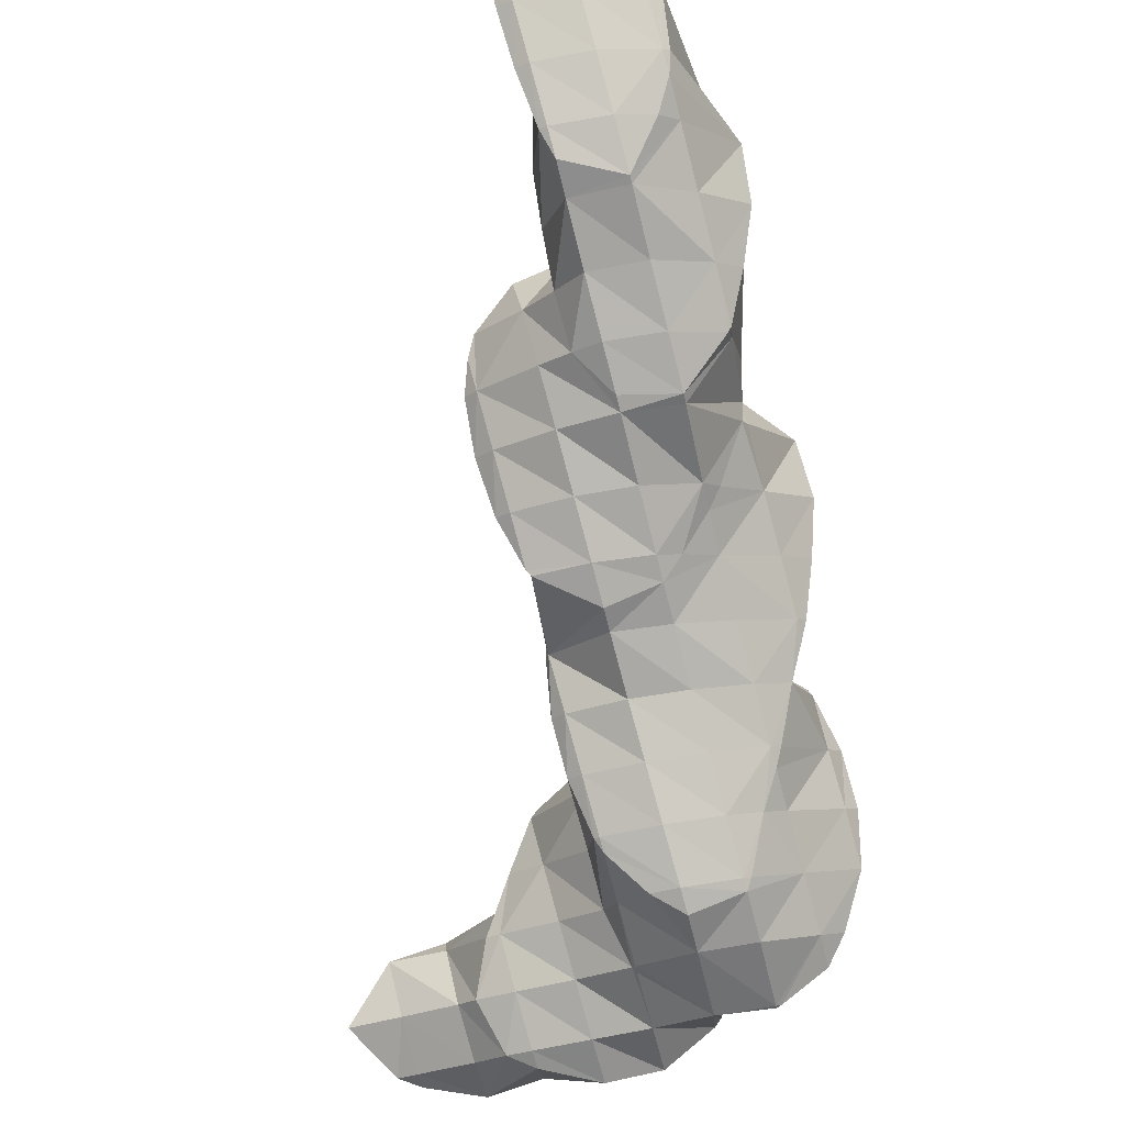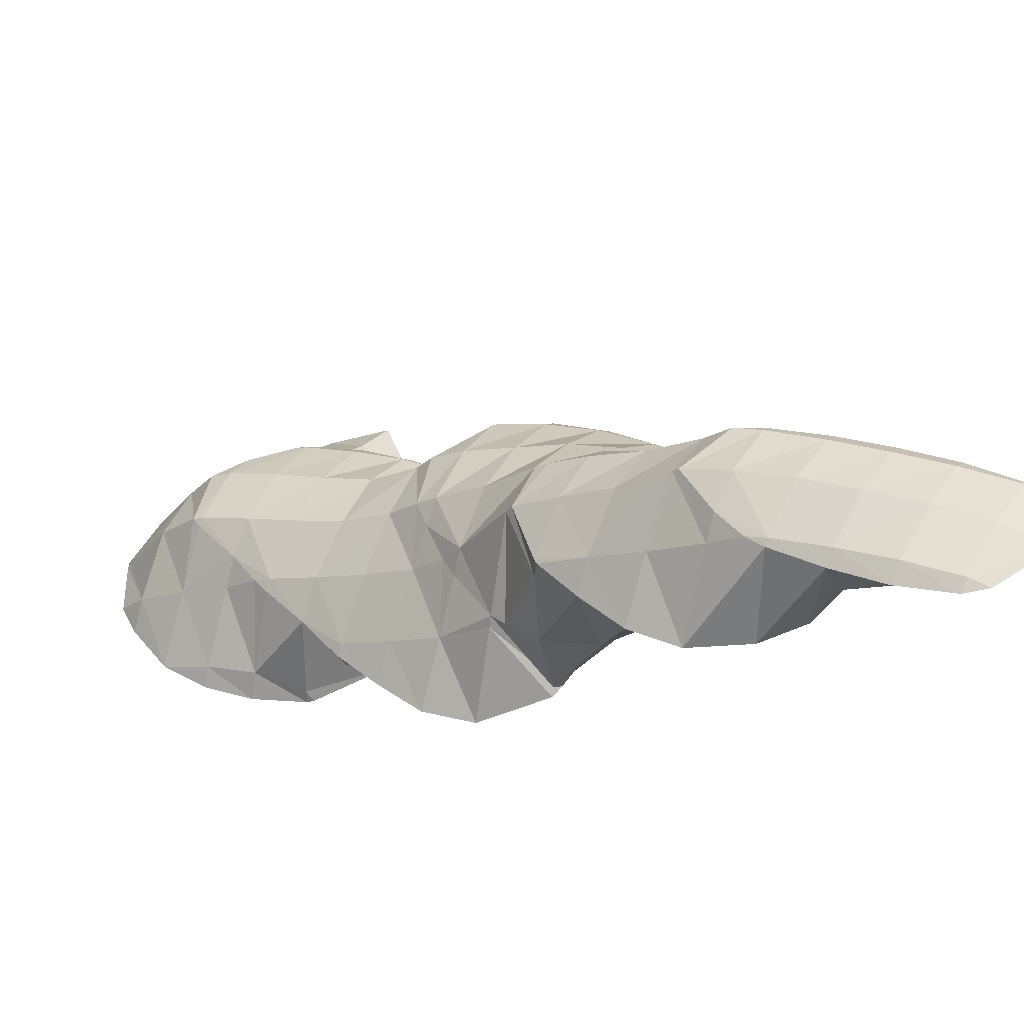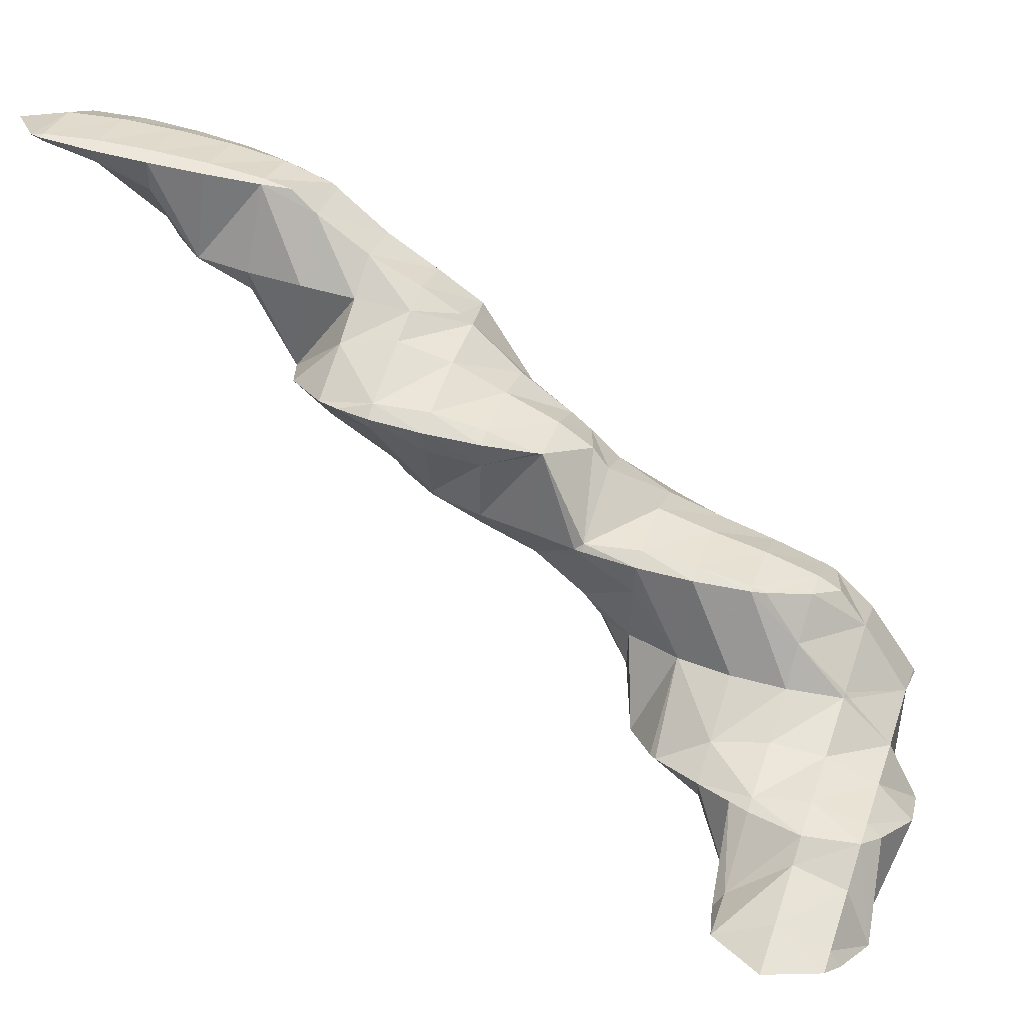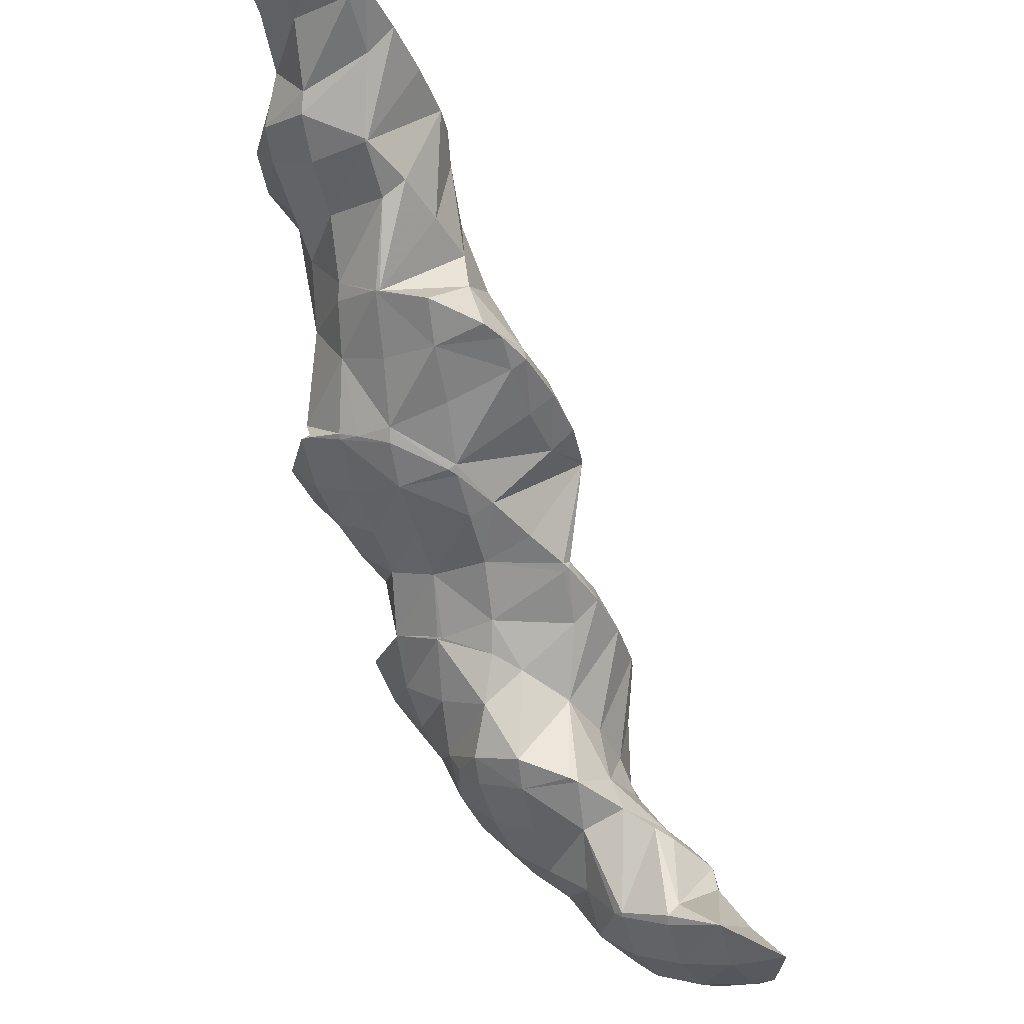
<metadata>
{"format":"obj","ext":"obj","renderer":"f3d","projection":"perspective","resolution":1024,"background":"white","views":[{"elev":66.9,"azim":-44.8,"up":"+Z"},{"elev":52.5,"azim":83.1,"up":"+Z"},{"elev":19.7,"azim":-109.8,"up":"+Z"},{"elev":70.2,"azim":-162.4,"up":"+Y"}]}
</metadata>
<code>
v 276.5 306 84.51
v 276.5 306.9 84.64
v 276.1 306.3 84.75
v 275.1 304.5 84.53
v 275.7 304.2 84.14
v 274.1 302.8 84.12
v 274.6 302.5 83.78
v 273.2 301 83.58
v 273.4 300.9 83.43
v 272.8 300.4 83.3
v 275.4 309.1 84.85
v 274.5 307.5 85.07
v 273.4 305.7 84.89
v 272.4 304 84.56
v 271.4 302.2 84.14
v 271.6 299.7 83.09
v 270.5 300.5 83.57
v 269.7 299 82.81
v 273.1 309.1 84.62
v 272.9 308.7 84.66
v 271.9 307 84.5
v 270.9 305.2 84.2
v 269.9 303.4 83.82
v 268.9 301.7 83.34
v 268.4 300.8 83.01
v 272.8 308.8 84.55
v 271.5 307.3 84.21
v 270.5 305.5 83.87
v 269.5 303.8 83.53
v 268.7 301.9 83.19
v 276.2 306.3 84.2
v 275.3 304.6 83.47
v 274.4 303 82.29
v 274.2 302.4 80.43
v 274.6 300.7 80.2
v 272.3 299.4 82.41
v 274.3 298.5 79.82
v 271.4 297.7 81.14
v 273.1 296.9 79.46
v 270.6 296.1 79.96
v 271.4 295.6 79.12
v 269.8 294.6 78.81
v 274.6 307.6 83.82
v 273.7 305.9 82.95
v 272.9 304.3 81.22
v 272.8 304 80.54
v 269.6 298.8 82.62
v 268.8 297.2 81.03
v 269.6 294.5 78.79
v 267.9 295.5 79.73
v 267.2 294.1 78.53
v 272.9 308.8 84.41
v 272 307 83.7
v 271.1 305.3 82.76
v 270.4 303.9 80.34
v 268 300 82.12
v 267.2 298.4 80.72
v 266.3 296.7 79.61
v 265.7 295.5 78.65
v 270.3 303.8 80.32
v 268.9 302.4 79.98
v 267.7 300.8 79.64
v 266.6 299.1 79.3
v 265.6 297.4 78.95
v 273.7 301.5 79.65
v 272.8 299.8 78.78
v 271.9 298.1 77.88
v 271.2 296.5 75.92
v 271.2 296.5 75.92
v 269.8 294.5 78.18
v 270.5 294.6 75.55
v 269.6 293.6 75.31
v 272.1 302.7 79.51
v 271.2 301 78.52
v 270.5 299.4 76.83
v 270.3 299.1 76.27
v 267.1 293.9 78.2
v 269.1 293.2 75.2
v 266.5 292.4 75.62
v 267.1 292.2 74.88
v 266.3 291.9 74.77
v 270.4 303.8 80.26
v 269.5 302.1 79.22
v 269 300.5 76.41
v 268.9 300.7 76.42
v 265.5 295.1 78.28
v 264.7 293.5 76.53
v 264.7 291.5 74.59
v 263.9 291.9 75.11
v 263.6 291.2 74.48
v 268.7 300.7 76.42
v 266.9 301.4 76.4
v 266 299.9 77.89
v 264.9 298.1 78.09
v 263.9 296.4 77.41
v 263.1 294.7 76.39
v 262.2 293 75.37
v 261.6 291.9 74.47
v 264.9 301 76.21
v 264.1 300.6 76.09
v 263.5 299.4 76.36
v 262.5 297.7 76.15
v 261.5 296 75.58
v 260.7 294.2 74.8
v 260.7 294.4 74.84
v 263.2 299.7 75.89
v 262.1 298.1 75.55
v 261.2 296.3 75.19
v 271.2 296.5 75.92
v 270.6 295.1 72.88
v 270.7 295 72.33
v 269.3 293.1 74.83
v 271.1 292.4 71.93
v 268.5 291.5 73.38
v 270.2 290.6 71.56
v 267.7 289.8 72.25
v 268.7 289.3 71.21
v 266.8 288.2 71.16
v 267.1 288 70.87
v 266.6 287.7 70.77
v 269.7 297.9 74.73
v 270.3 295.4 72.37
v 269.1 296.5 72.45
v 265.8 290.9 73.68
v 265 289.2 72.5
v 265.3 286.9 70.54
v 264.1 287.5 71.47
v 263.2 285.9 70.48
v 263.6 285.7 70.21
v 263 285.3 70.1
v 268.9 300.6 76.38
v 268.1 299 74.69
v 268.5 296.8 72.45
v 267.3 297.5 72.88
v 267.2 297.1 72.42
v 263.1 290.3 73.45
v 262.3 288.6 72.2
v 261.4 287 71.37
v 261.7 284.6 69.89
v 260.5 285.3 70.59
v 259.7 283.6 69.73
v 259.9 283.5 69.57
v 259.5 283.2 69.51
v 266.4 300.2 75.23
v 265.5 298.5 73.99
v 264.9 296.8 72.2
v 264.7 296.9 72.44
v 264.6 296.6 72.15
v 261.4 291.4 73.73
v 260.6 289.8 72.3
v 259.7 288.1 71.53
v 258.8 286.4 70.85
v 257.9 284.7 70.04
v 257.6 284 69.52
v 263.6 299.5 75.44
v 262.7 297.8 74.71
v 263.2 295.6 71.89
v 261.7 296.1 74.26
v 261.7 294.3 71.55
v 260.3 293.1 71.28
v 260.1 292.9 71.51
v 259.1 291.1 71.39
v 258.2 289.4 70.91
v 257.2 287.7 70.28
v 257.2 285.4 69.73
v 257 287.2 70.05
v 260.1 293 71.23
v 258.8 291.4 70.89
v 257.8 289.7 70.53
v 257.1 287.8 70.15
v 269.9 293.5 71.27
v 268.9 291.8 70.68
v 268 290 70.3
v 267 288.3 70.1
v 266.5 287 67.33
v 266.4 286.8 67.73
v 266.5 286.8 67.28
v 265.3 285 67.75
v 265.9 284.8 66.89
v 264.4 283.3 67.12
v 264.9 283.1 66.52
v 263.6 281.7 66.18
v 269.1 296.3 72.29
v 268.2 294.7 71.11
v 267.3 293 70.39
v 266.4 291.3 69.61
v 265.7 289.7 67.77
v 265.7 289.7 67.73
v 262.4 284.3 69.1
v 263.6 281.7 66.17
v 261.6 282.6 68
v 260.8 281 66.7
v 261.7 280.6 65.85
v 260.5 280.2 65.69
v 266.5 295.8 71.38
v 265.7 294.2 70.54
v 264.8 292.5 69.63
v 265.4 290 67.75
v 264.1 291 67.83
v 258.9 282 68.12
v 258.5 280.4 65.6
v 258.3 280.5 65.72
v 258.3 280.5 65.6
v 263.9 295.3 71.29
v 263 293.6 70.32
v 263.9 291 67.83
v 262.2 292 68.75
v 261.9 291.3 67.74
v 257.2 283.2 68.21
v 257 281.5 65.69
v 256.7 281.7 65.71
v 260.2 292.9 71.06
v 260.7 290.9 67.58
v 259.4 291.3 69.77
v 258.8 289.8 67.32
v 258.8 289.8 67.28
v 258.8 289.8 67.27
v 256.6 286.1 68.17
v 255.9 284.6 66.37
v 255.8 284.4 66.14
v 257.4 288.3 66.93
v 256.4 286.6 66.57
v 255.8 284.7 66.18
v 266.4 286.9 67.2
v 265.6 285.2 66.47
v 264.6 283.4 66.11
v 264.9 288.1 66.38
v 264.1 286.5 65.49
v 263.1 284.8 64.93
v 262.2 283 64.72
v 261.1 281.2 65.08
v 264.1 290.9 67.75
v 263.3 289.4 65.96
v 262.6 287.8 64.42
v 261.9 286 63.48
v 262 286.6 63.6
v 261 284.2 63.11
v 260.2 283.4 62.91
v 259.8 282.6 63.15
v 258.4 280.6 65.45
v 261.7 290.5 66
v 262 288.3 63.9
v 261.4 289.9 64.14
v 259.6 282.8 62.76
v 256.7 281.7 65.48
v 257.4 281.9 62.46
v 257.1 281.9 62.43
v 258.8 289.8 67.25
v 259.8 291.1 64.26
v 255.2 283 64.39
v 254.9 282.1 62.32
v 257.8 291.2 64.14
v 256.5 289.5 64.97
v 257.5 291.1 64.11
v 255.4 287.7 65.1
v 254.5 285.9 64.71
v 253.6 284.3 63.77
v 253.1 283.2 62.41
v 255.6 290.3 63.85
v 254.4 289.7 63.66
v 253.9 289 63.89
v 252.9 287.2 63.9
v 252 285.5 63.18
v 251.8 285.1 62.68
v 253.6 289.3 63.55
v 251.9 288.1 63.23
v 251.4 286.1 62.84
v 261.7 286.1 63.34
v 260.8 284.4 62.89
v 261.1 289.1 63.45
v 260.2 287.4 62.59
v 259.3 285.7 62.02
v 258.3 284 61.84
v 257.2 282.1 62.28
v 259.4 290.2 63.44
v 258.6 288.6 62.42
v 257.7 286.9 61.52
v 256.8 285.2 61.14
v 255.7 283.4 61.42
v 256.8 289.7 62.78
v 256.1 288.2 61.01
v 255.3 286.5 59.92
v 254.2 284.7 60.42
v 254.9 289.2 60.28
v 254.6 289.5 60.33
v 255.2 286.6 59.83
v 253.6 285.3 59.5
v 252.3 285.2 59.39
v 252.7 290.5 61.05
v 253 290.8 60.47
v 251.5 288.6 62.4
v 250.6 286.9 61.56
v 250.4 286.1 59.45
v 251.1 291.7 60.53
v 251.1 291.7 60.53
v 250 289.9 61.16
v 249.2 288.2 60.3
v 249 287.9 59.7
v 251.1 291.7 60.53
v 248.6 291.1 60.27
v 248.6 288.7 59.83
v 254.6 289.4 60.21
v 253.7 287.8 59.33
v 252.7 286 59.16
v 252.9 290.6 60.2
v 252 288.9 59.31
v 251.1 287.2 59.12
v 251.1 291.7 60.53
v 250.3 290 59.6
v 249.3 288.3 59.53
g foo
f 1 2 3
f 1 3 4
f 1 4 5
f 5 4 6
f 5 6 7
f 7 6 8
f 7 8 9
f 10 9 8
f 11 12 3
f 11 3 2
f 13 4 12
f 4 3 12
f 14 6 13
f 6 4 13
f 15 8 14
f 8 6 14
f 10 8 16
f 16 8 17
f 17 8 15
f 18 16 17
f 19 20 12
f 19 12 11
f 21 13 20
f 13 12 20
f 22 14 21
f 14 13 21
f 23 15 22
f 15 14 22
f 24 17 23
f 17 15 23
f 18 17 24
f 18 24 25
f 19 26 20
f 27 21 20
f 27 20 26
f 28 22 21
f 28 21 27
f 29 23 22
f 29 22 28
f 30 24 23
f 30 23 29
f 30 25 24
f 31 2 1
f 31 1 5
f 31 5 32
f 32 5 7
f 32 7 33
f 33 7 34
f 34 7 35
f 35 7 9
f 36 37 10
f 10 37 9
f 9 37 35
f 37 36 38
f 37 38 39
f 39 38 40
f 39 40 41
f 42 41 40
f 43 11 2
f 43 2 31
f 44 43 32
f 43 31 32
f 45 44 33
f 44 32 33
f 34 45 33
f 34 46 45
f 36 10 16
f 16 18 36
f 18 47 36
f 47 38 36
f 48 40 47
f 40 38 47
f 42 40 49
f 49 40 50
f 50 40 48
f 51 49 50
f 52 19 11
f 52 11 43
f 53 52 44
f 52 43 44
f 54 53 45
f 53 44 45
f 46 54 45
f 46 55 54
f 56 18 25
f 56 47 18
f 57 48 56
f 48 47 56
f 58 50 57
f 50 48 57
f 51 50 58
f 51 58 59
f 52 26 19
f 53 27 26
f 53 26 52
f 54 28 27
f 54 27 53
f 55 60 54
f 54 60 28
f 28 60 29
f 29 60 30
f 60 61 30
f 25 30 56
f 56 30 62
f 62 30 61
f 63 57 56
f 63 56 62
f 64 58 57
f 64 57 63
f 64 59 58
f 65 34 35
f 65 35 37
f 65 37 66
f 66 37 39
f 66 39 67
f 67 39 68
f 68 39 69
f 69 39 41
f 70 71 42
f 42 71 41
f 41 71 69
f 72 71 70
f 73 46 34
f 73 34 65
f 74 73 66
f 73 65 66
f 75 74 67
f 74 66 67
f 68 75 67
f 68 76 75
f 70 42 49
f 70 49 51
f 70 51 77
f 70 77 72
f 72 77 78
f 78 77 79
f 78 79 80
f 81 80 79
f 82 55 46
f 82 46 73
f 83 82 74
f 82 73 74
f 84 85 75
f 85 83 75
f 83 74 75
f 84 75 76
f 86 51 59
f 86 77 51
f 87 79 86
f 79 77 86
f 81 79 88
f 88 79 89
f 89 79 87
f 90 88 89
f 82 60 55
f 83 61 60
f 83 60 82
f 85 91 83
f 83 91 61
f 61 91 62
f 92 93 91
f 93 63 91
f 63 62 91
f 93 64 63
f 93 94 64
f 59 64 86
f 64 94 86
f 94 95 86
f 96 87 95
f 87 86 95
f 97 89 96
f 89 87 96
f 90 89 97
f 90 97 98
f 92 99 93
f 100 101 99
f 99 101 93
f 93 101 94
f 102 95 101
f 95 94 101
f 103 96 102
f 96 95 102
f 104 97 105
f 105 97 103
f 103 97 96
f 104 98 97
f 100 106 101
f 107 102 101
f 107 101 106
f 108 103 102
f 108 102 107
f 108 105 103
f 109 68 69
f 109 69 71
f 109 71 110
f 71 72 110
f 111 112 113
f 113 112 114
f 113 114 115
f 115 114 116
f 115 116 117
f 117 116 118
f 117 118 119
f 120 119 118
f 121 76 68
f 121 68 109
f 122 123 110
f 123 121 110
f 121 109 110
f 110 72 78
f 110 78 122
f 122 78 112
f 122 112 111
f 114 78 80
f 114 112 78
f 80 81 114
f 81 124 114
f 124 116 114
f 125 118 124
f 118 116 124
f 120 118 126
f 126 118 127
f 127 118 125
f 126 127 128
f 126 128 129
f 130 129 128
f 131 85 84
f 76 121 84
f 84 121 131
f 131 121 132
f 123 133 121
f 133 134 121
f 134 132 121
f 135 134 133
f 124 81 88
f 88 90 124
f 90 136 124
f 136 125 124
f 137 127 136
f 127 125 136
f 138 128 137
f 128 127 137
f 130 128 139
f 139 128 140
f 140 128 138
f 139 140 141
f 139 141 142
f 143 142 141
f 131 91 85
f 91 131 92
f 92 131 144
f 144 131 132
f 145 144 134
f 144 132 134
f 135 146 134
f 146 147 134
f 147 145 134
f 148 147 146
f 149 90 98
f 149 136 90
f 150 137 149
f 137 136 149
f 151 138 150
f 138 137 150
f 152 140 151
f 140 138 151
f 153 141 152
f 141 140 152
f 143 141 153
f 143 153 154
f 144 99 92
f 99 144 100
f 100 144 155
f 155 144 145
f 156 155 147
f 155 145 147
f 148 157 147
f 157 158 147
f 158 156 147
f 105 158 104
f 158 157 104
f 157 159 104
f 160 104 159
f 104 160 161
f 104 161 98
f 149 98 161
f 162 150 161
f 150 149 161
f 163 151 162
f 151 150 162
f 164 152 163
f 152 151 163
f 165 153 166
f 166 153 164
f 164 153 152
f 165 154 153
f 155 106 100
f 156 107 106
f 156 106 155
f 158 108 107
f 158 107 156
f 158 105 108
f 160 167 161
f 168 162 161
f 168 161 167
f 169 163 162
f 169 162 168
f 170 164 163
f 170 163 169
f 170 166 164
f 171 111 113
f 171 113 115
f 171 115 172
f 172 115 117
f 172 117 173
f 173 117 119
f 173 119 174
f 119 120 174
f 175 176 177
f 177 176 178
f 177 178 179
f 179 178 180
f 179 180 181
f 182 181 180
f 183 123 122
f 111 171 122
f 122 171 183
f 183 171 184
f 185 184 172
f 184 171 172
f 186 185 173
f 185 172 173
f 187 186 174
f 186 173 174
f 187 174 120
f 187 120 126
f 188 126 176
f 188 176 175
f 187 126 188
f 178 126 129
f 178 176 126
f 129 130 178
f 130 189 178
f 189 180 178
f 182 180 190
f 190 180 191
f 191 180 189
f 190 191 192
f 190 192 193
f 194 193 192
f 183 133 123
f 133 183 135
f 135 183 195
f 195 183 184
f 196 195 185
f 195 184 185
f 197 196 186
f 196 185 186
f 198 199 187
f 199 197 187
f 197 186 187
f 198 187 188
f 189 130 139
f 191 139 142
f 191 189 139
f 142 143 191
f 143 200 191
f 200 192 191
f 194 192 201
f 201 192 202
f 202 192 200
f 203 201 202
f 195 146 135
f 146 195 148
f 148 195 204
f 204 195 196
f 205 204 197
f 204 196 197
f 199 206 197
f 206 207 197
f 207 205 197
f 208 207 206
f 209 143 154
f 209 200 143
f 210 202 211
f 211 202 209
f 209 202 200
f 210 203 202
f 204 157 148
f 205 159 157
f 205 157 204
f 159 205 160
f 160 205 212
f 212 205 207
f 208 213 207
f 213 214 207
f 214 212 207
f 213 215 214
f 213 216 215
f 217 215 216
f 218 165 166
f 154 165 209
f 165 218 209
f 218 219 209
f 211 209 219
f 211 219 220
f 212 167 160
f 214 168 167
f 214 167 212
f 215 169 168
f 215 168 214
f 217 221 215
f 215 221 169
f 169 221 170
f 166 170 218
f 218 170 222
f 222 170 221
f 223 219 218
f 223 218 222
f 223 220 219
f 224 175 177
f 224 177 179
f 224 179 225
f 225 179 181
f 225 181 226
f 226 181 182
f 227 188 175
f 227 175 224
f 228 227 225
f 227 224 225
f 229 228 226
f 228 225 226
f 190 230 182
f 182 230 226
f 226 230 229
f 230 190 193
f 230 193 231
f 231 193 194
f 232 199 198
f 188 227 198
f 198 227 232
f 232 227 233
f 234 233 228
f 233 227 228
f 235 236 229
f 236 234 229
f 234 228 229
f 237 229 230
f 237 235 229
f 238 237 239
f 237 230 239
f 230 231 239
f 201 240 194
f 194 240 231
f 231 240 239
f 240 201 203
f 232 206 199
f 206 232 208
f 208 232 241
f 241 232 233
f 242 243 234
f 243 241 234
f 241 233 234
f 242 234 236
f 238 239 244
f 239 240 210
f 239 210 211
f 244 211 245
f 244 245 246
f 239 211 244
f 203 210 240
f 246 245 247
f 241 213 208
f 213 248 216
f 248 213 249
f 249 213 241
f 241 243 249
f 248 217 216
f 250 211 220
f 250 245 211
f 247 245 250
f 247 250 251
f 249 252 248
f 253 221 217
f 253 217 248
f 253 248 254
f 254 248 252
f 253 222 221
f 253 255 222
f 255 223 222
f 255 256 223
f 220 223 250
f 223 256 250
f 256 257 250
f 251 250 257
f 251 257 258
f 254 259 253
f 260 261 259
f 259 261 253
f 253 261 255
f 262 256 261
f 256 255 261
f 263 257 262
f 257 256 262
f 258 257 263
f 258 263 264
f 260 265 261
f 266 262 261
f 266 261 265
f 267 263 262
f 267 262 266
f 267 264 263
f 268 236 235
f 268 235 237
f 268 237 269
f 269 237 238
f 270 243 242
f 236 268 242
f 242 268 270
f 270 268 271
f 272 271 269
f 271 268 269
f 244 273 238
f 238 273 269
f 269 273 272
f 273 244 246
f 273 246 274
f 274 246 247
f 275 249 243
f 275 243 270
f 276 275 271
f 275 270 271
f 277 276 272
f 276 271 272
f 278 277 273
f 277 272 273
f 279 278 274
f 278 273 274
f 274 247 251
f 274 251 279
f 275 252 249
f 252 275 254
f 254 275 280
f 280 275 276
f 281 280 277
f 280 276 277
f 282 281 278
f 281 277 278
f 283 282 279
f 282 278 279
f 279 251 258
f 279 258 283
f 280 259 254
f 284 280 281
f 280 284 285
f 280 285 259
f 260 259 285
f 286 281 282
f 286 284 281
f 287 282 283
f 287 286 282
f 283 258 287
f 287 258 288
f 288 258 264
f 265 260 289
f 289 260 290
f 290 260 285
f 289 266 265
f 289 291 266
f 291 267 266
f 291 292 267
f 292 293 267
f 267 293 264
f 264 293 288
f 294 295 289
f 294 289 290
f 296 291 295
f 291 289 295
f 297 292 296
f 292 291 296
f 293 292 297
f 293 297 298
f 294 299 295
f 300 296 295
f 300 295 299
f 301 297 296
f 301 296 300
f 301 298 297
f 302 285 284
f 302 284 286
f 302 286 303
f 303 286 287
f 303 287 304
f 304 287 288
f 305 290 285
f 305 285 302
f 306 305 303
f 305 302 303
f 307 306 304
f 306 303 304
f 304 288 293
f 304 293 307
f 308 294 290
f 308 290 305
f 309 308 306
f 308 305 306
f 310 309 307
f 309 306 307
f 307 293 298
f 307 298 310
f 308 299 294
f 309 300 299
f 309 299 308
f 310 301 300
f 310 300 309
f 310 298 301
g

</code>
